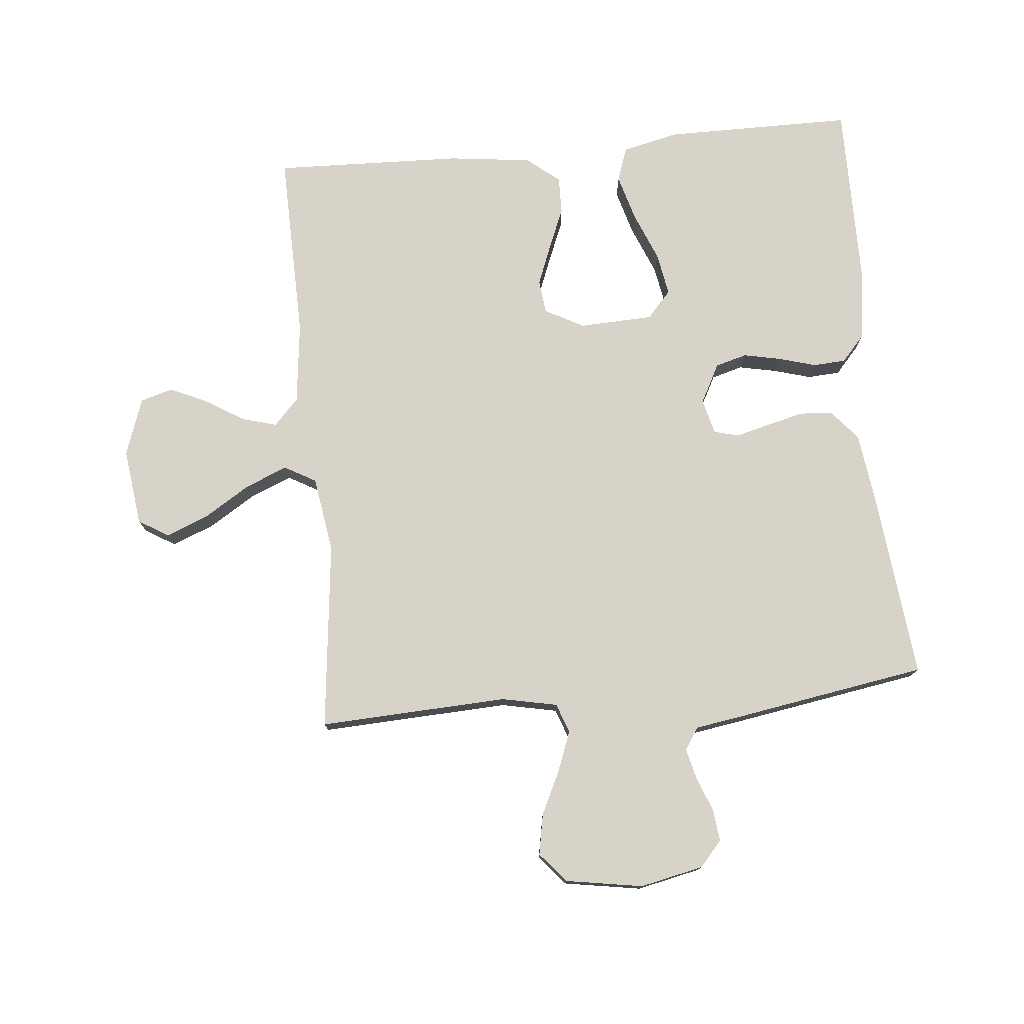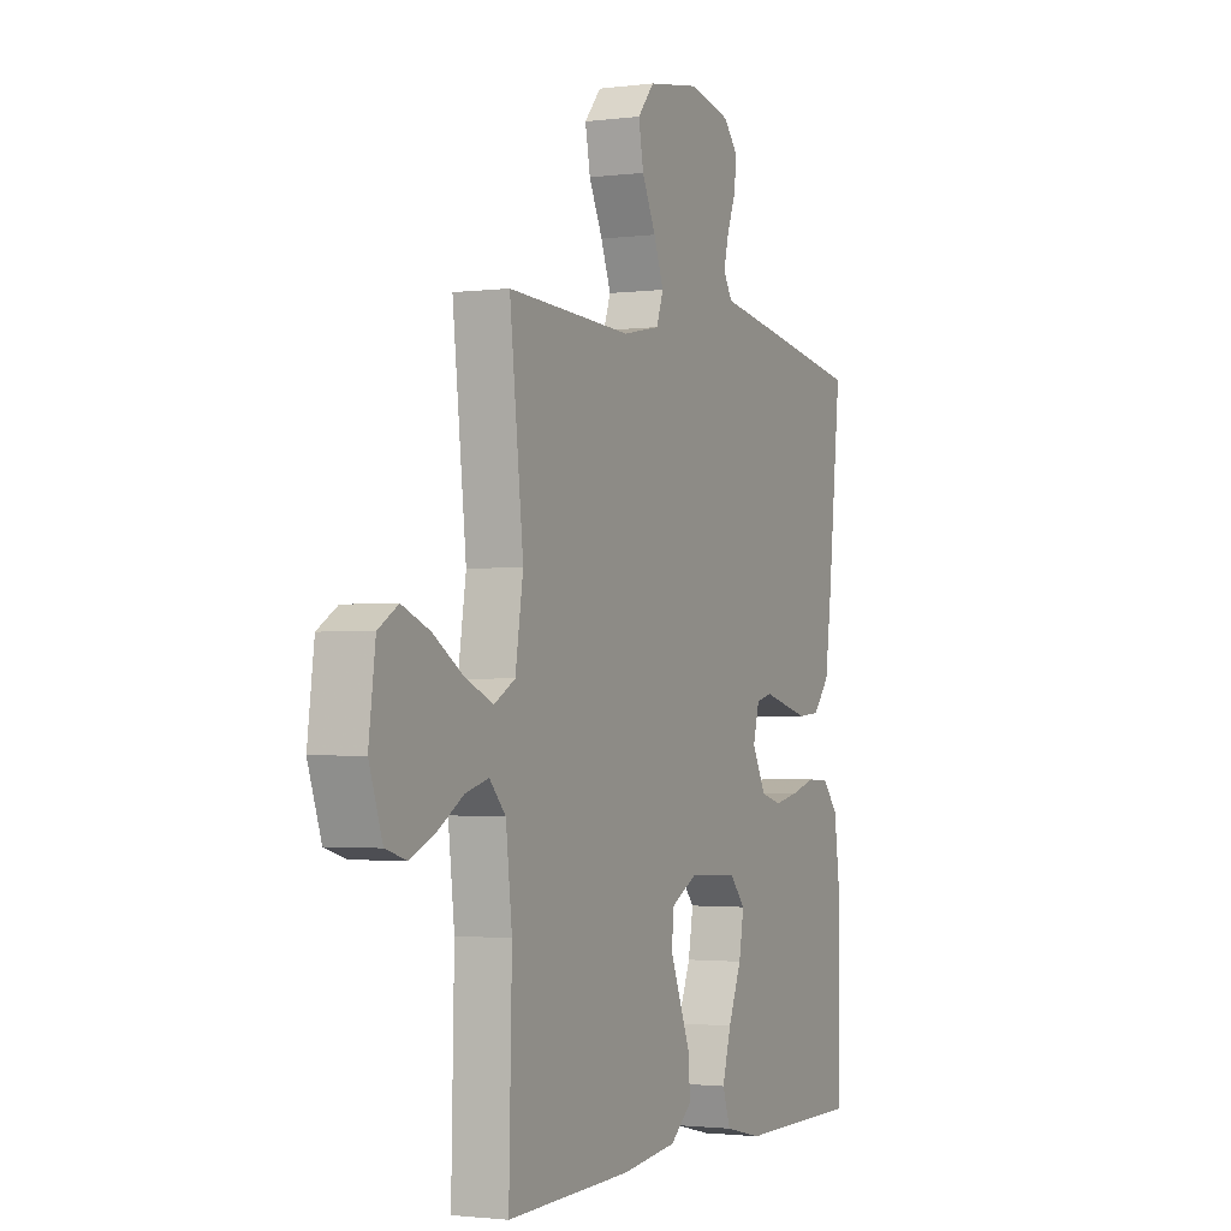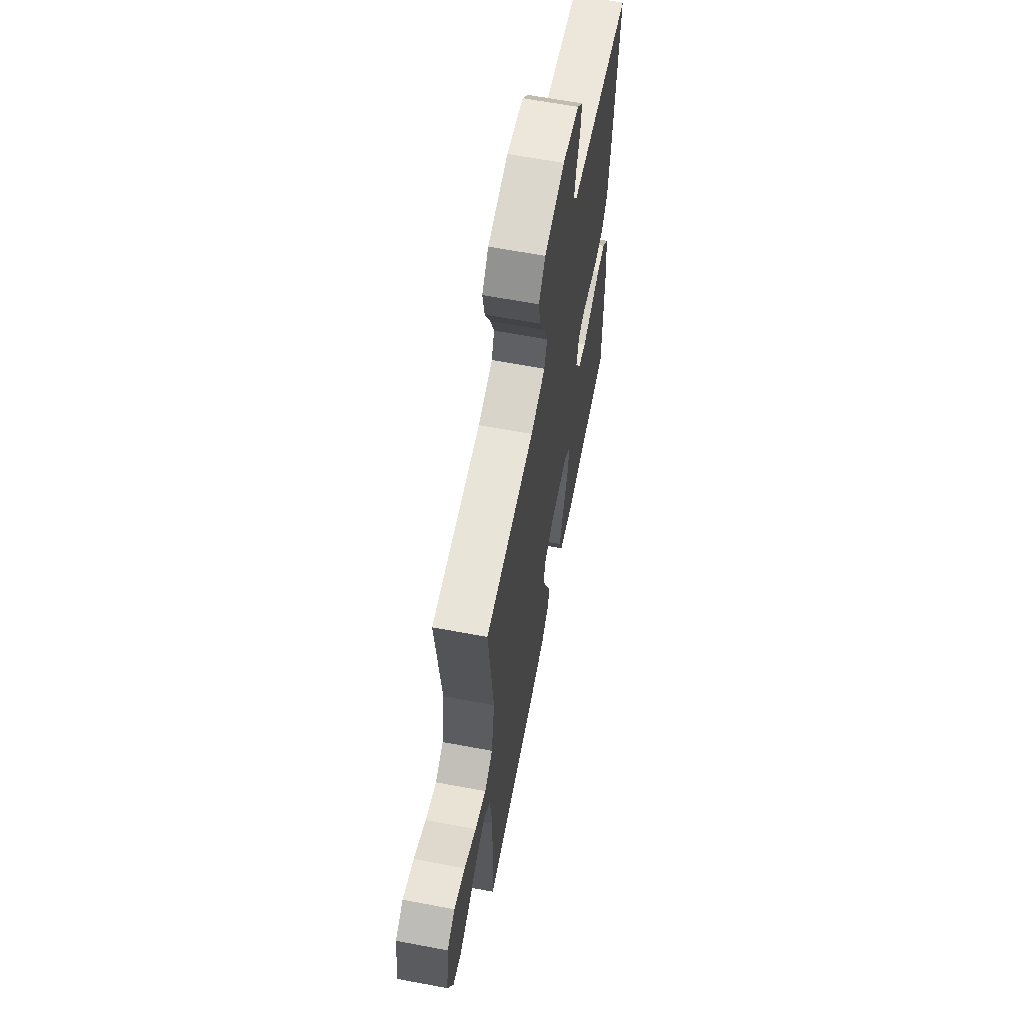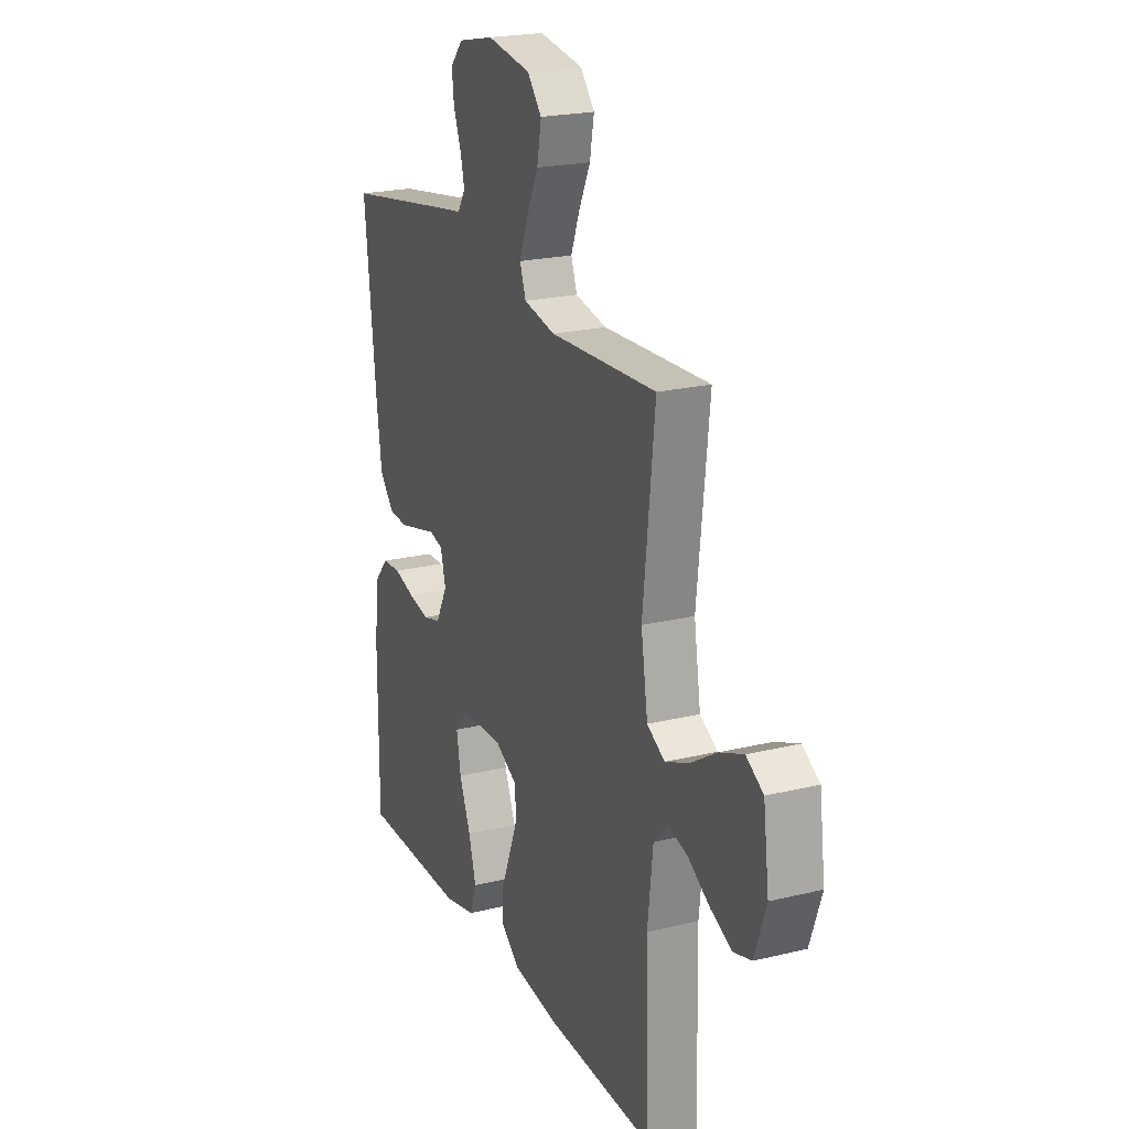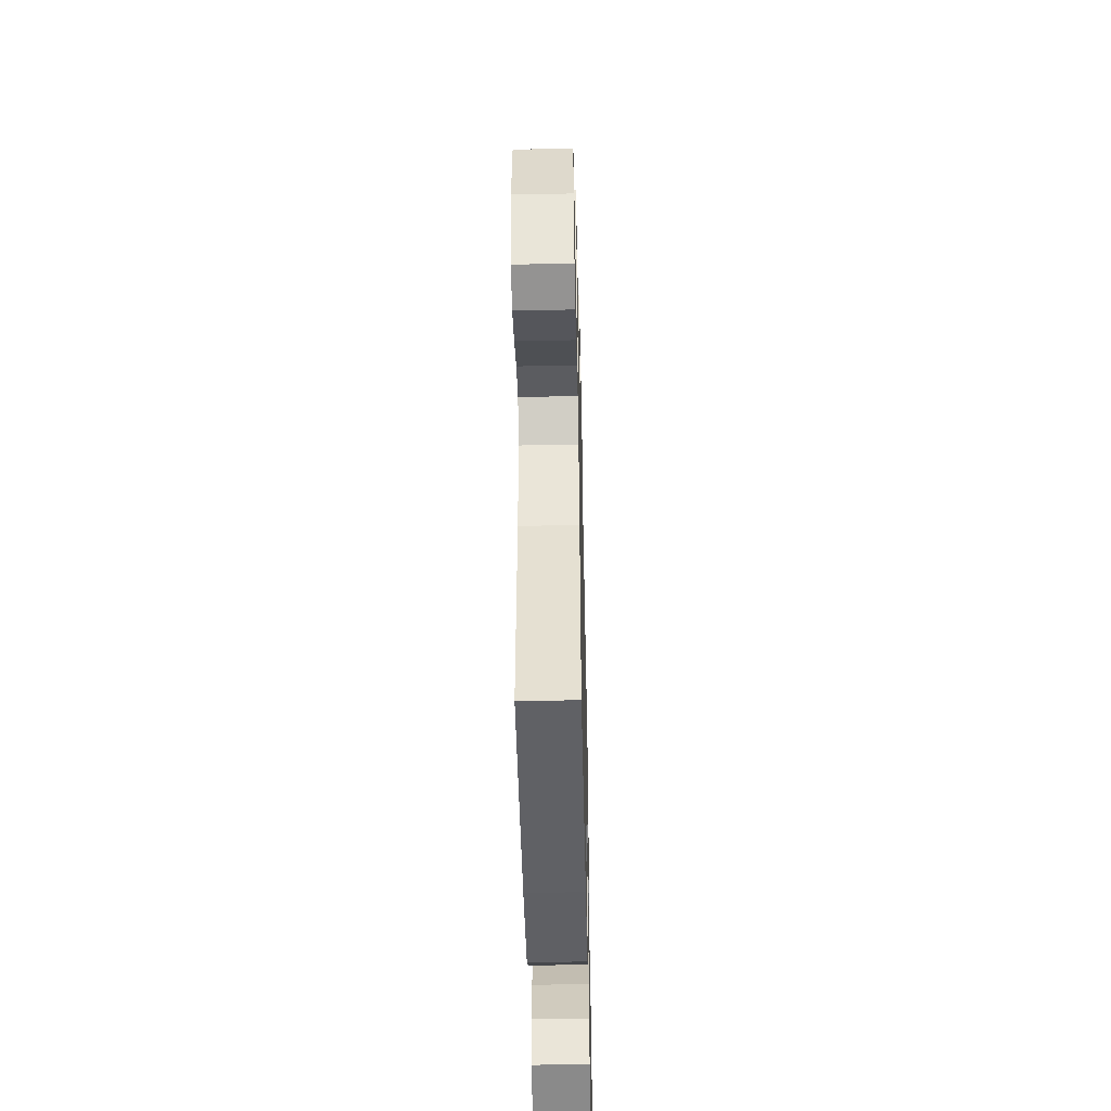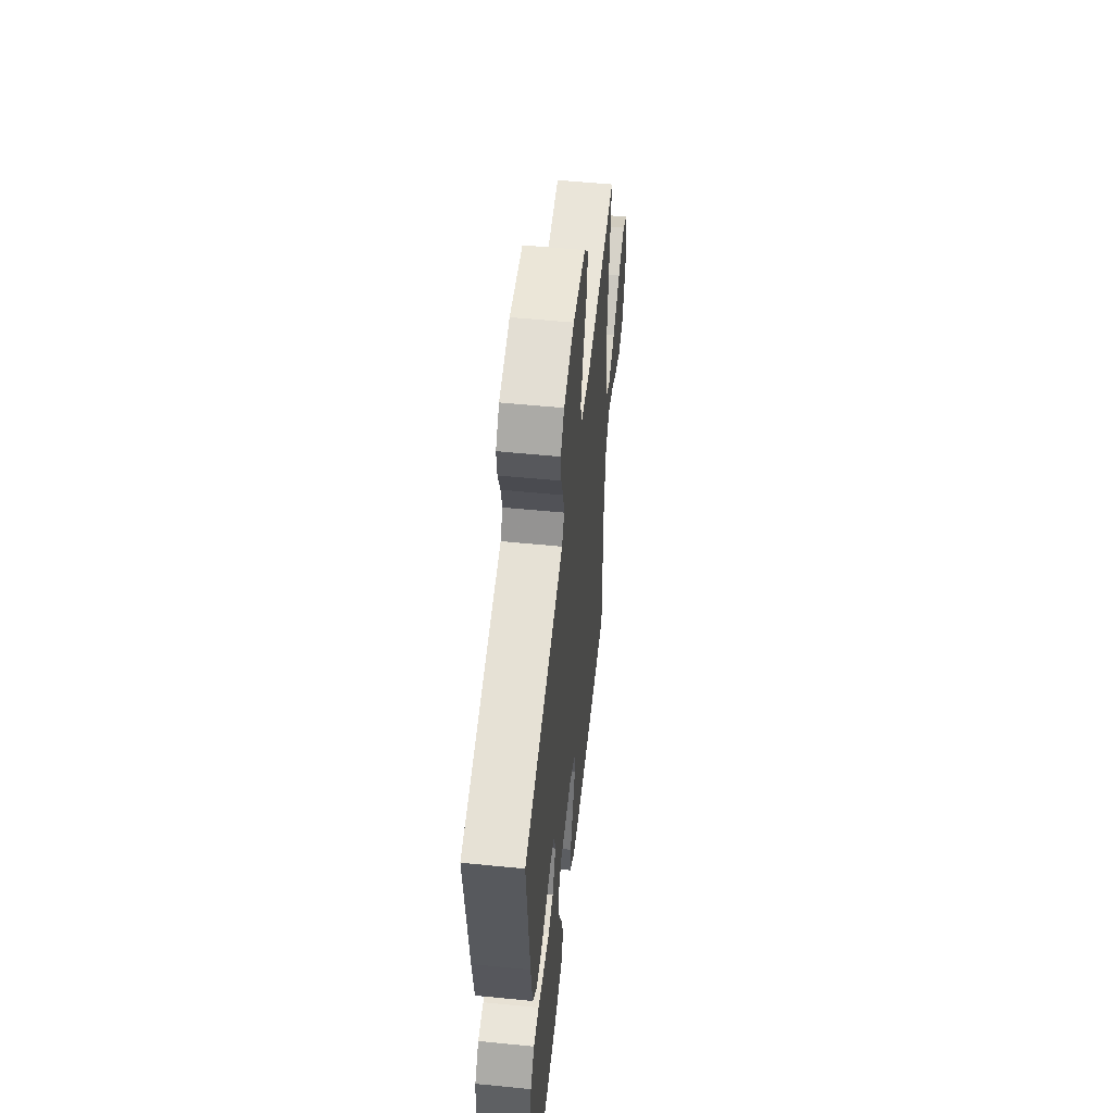
<metadata>
{"format":"obj","ext":"obj","renderer":"f3d","projection":"perspective","resolution":1024,"background":"white","views":[{"elev":76.5,"azim":-5.3,"up":"+Y"},{"elev":-1.8,"azim":-65.1,"up":"+Z"},{"elev":63.2,"azim":-79.2,"up":"+Z"},{"elev":21.7,"azim":-113.2,"up":"+Z"},{"elev":-50.4,"azim":-88.7,"up":"+Z"},{"elev":54.6,"azim":96.0,"up":"+Z"}]}
</metadata>
<code>
v -0.5 0.07 -0.5
v -0.493 0.07 -0.2
v -0.508 0.07 -0.069
v -0.547 0.07 -0.027
v -0.602 0.07 -0.042
v -0.664 0.07 -0.08
v -0.724 0.07 -0.107
v -0.775 0.07 -0.092
v -0.807 0.07 0
v -0.791 0.07 0.123
v -0.743 0.07 0.152
v -0.676 0.07 0.125
v -0.603 0.07 0.079
v -0.536 0.07 0.051
v -0.486 0.07 0.079
v -0.467 0.07 0.2
v -0.5 0.07 0.5
v -0.2 0.07 0.485
v -0.111 0.07 0.503
v -0.094 0.07 0.55
v -0.118 0.07 0.613
v -0.151 0.07 0.682
v -0.163 0.07 0.747
v -0.123 0.07 0.794
v 0 0.07 0.814
v 0.101 0.07 0.792
v 0.136 0.07 0.752
v 0.13 0.07 0.701
v 0.109 0.07 0.647
v 0.097 0.07 0.598
v 0.119 0.07 0.563
v 0.2 0.07 0.55
v 0.5 0.07 0.5
v 0.468 0.07 0.2
v 0.453 0.07 0.088
v 0.413 0.07 0.041
v 0.36 0.07 0.037
v 0.301 0.07 0.052
v 0.247 0.07 0.066
v 0.208 0.07 0.056
v 0.193 0.07 0
v 0.226 0.07 -0.063
v 0.276 0.07 -0.077
v 0.335 0.07 -0.065
v 0.395 0.07 -0.048
v 0.447 0.07 -0.051
v 0.485 0.07 -0.094
v 0.499 0.07 -0.2
v 0.5 0.07 -0.5
v 0.2 0.07 -0.5
v 0.11 0.07 -0.479
v 0.091 0.07 -0.424
v 0.112 0.07 -0.351
v 0.144 0.07 -0.273
v 0.156 0.07 -0.205
v 0.118 0.07 -0.162
v 0 0.07 -0.157
v -0.062 0.07 -0.19
v -0.068 0.07 -0.244
v -0.043 0.07 -0.308
v -0.016 0.07 -0.374
v -0.015 0.07 -0.433
v -0.067 0.07 -0.475
v -0.2 0.07 -0.491
v -0.5 0 -0.5
v -0.493 0 -0.2
v -0.508 0 -0.069
v -0.547 0 -0.027
v -0.602 0 -0.042
v -0.664 0 -0.08
v -0.724 0 -0.107
v -0.775 0 -0.092
v -0.807 0 0
v -0.791 0 0.123
v -0.743 0 0.152
v -0.676 0 0.125
v -0.603 0 0.079
v -0.536 0 0.051
v -0.486 0 0.079
v -0.467 0 0.2
v -0.5 0 0.5
v -0.2 0 0.485
v -0.111 0 0.503
v -0.094 0 0.55
v -0.118 0 0.613
v -0.151 0 0.682
v -0.163 0 0.747
v -0.123 0 0.794
v 0 0 0.814
v 0.101 0 0.792
v 0.136 0 0.752
v 0.13 0 0.701
v 0.109 0 0.647
v 0.097 0 0.598
v 0.119 0 0.563
v 0.2 0 0.55
v 0.5 0 0.5
v 0.468 0 0.2
v 0.453 0 0.088
v 0.413 0 0.041
v 0.36 0 0.037
v 0.301 0 0.052
v 0.247 0 0.066
v 0.208 0 0.056
v 0.193 0 0
v 0.226 0 -0.063
v 0.276 0 -0.077
v 0.335 0 -0.065
v 0.395 0 -0.048
v 0.447 0 -0.051
v 0.485 0 -0.094
v 0.499 0 -0.2
v 0.5 0 -0.5
v 0.2 0 -0.5
v 0.11 0 -0.479
v 0.091 0 -0.424
v 0.112 0 -0.351
v 0.144 0 -0.273
v 0.156 0 -0.205
v 0.118 0 -0.162
v 0 0 -0.157
v -0.062 0 -0.19
v -0.068 0 -0.244
v -0.043 0 -0.308
v -0.016 0 -0.374
v -0.015 0 -0.433
v -0.067 0 -0.475
v -0.2 0 -0.491
f 64 1 2
f 63 64 2
f 62 63 2
f 61 62 2
f 60 61 2
f 59 60 2 3
f 58 59 3 4
f 57 58 4
f 56 57 4
f 52 53 54
f 51 52 54
f 50 51 54
f 49 50 54
f 48 49 54
f 47 48 54
f 46 47 54
f 45 46 54
f 44 45 54
f 43 44 54 55
f 42 43 55 56
f 37 38 39
f 36 37 39
f 35 36 39
f 34 35 39
f 33 34 39
f 32 33 39
f 31 32 39
f 30 31 39 40
f 27 28 29
f 26 27 29
f 25 26 29
f 24 25 29
f 23 24 29
f 22 23 29
f 21 22 29
f 20 21 29 30
f 30 40 41
f 20 30 41
f 19 20 41
f 16 17 18
f 41 42 56
f 19 41 56
f 18 19 56
f 16 18 56
f 15 16 56
f 11 12 13
f 10 11 13
f 9 10 13
f 8 9 13
f 7 8 13
f 6 7 13
f 5 6 13
f 14 15 56 4
f 4 5 13 14
f 66 65 128
f 66 128 127
f 66 127 126
f 66 126 125
f 66 125 124
f 67 66 124 123
f 68 67 123 122
f 68 122 121
f 68 121 120
f 118 117 116
f 118 116 115
f 118 115 114
f 118 114 113
f 118 113 112
f 118 112 111
f 118 111 110
f 118 110 109
f 118 109 108
f 119 118 108 107
f 120 119 107 106
f 103 102 101
f 103 101 100
f 103 100 99
f 103 99 98
f 103 98 97
f 103 97 96
f 103 96 95
f 104 103 95 94
f 93 92 91
f 93 91 90
f 93 90 89
f 93 89 88
f 93 88 87
f 93 87 86
f 93 86 85
f 94 93 85 84
f 105 104 94
f 105 94 84
f 105 84 83
f 82 81 80
f 120 106 105
f 120 105 83
f 120 83 82
f 120 82 80
f 120 80 79
f 77 76 75
f 77 75 74
f 77 74 73
f 77 73 72
f 77 72 71
f 77 71 70
f 77 70 69
f 68 120 79 78
f 78 77 69 68
f 1 65 66 2
f 2 66 67 3
f 3 67 68 4
f 4 68 69 5
f 5 69 70 6
f 6 70 71 7
f 7 71 72 8
f 8 72 73 9
f 9 73 74 10
f 10 74 75 11
f 11 75 76 12
f 12 76 77 13
f 13 77 78 14
f 14 78 79 15
f 15 79 80 16
f 16 80 81 17
f 17 81 82 18
f 18 82 83 19
f 19 83 84 20
f 20 84 85 21
f 21 85 86 22
f 22 86 87 23
f 23 87 88 24
f 24 88 89 25
f 25 89 90 26
f 26 90 91 27
f 27 91 92 28
f 28 92 93 29
f 29 93 94 30
f 30 94 95 31
f 31 95 96 32
f 32 96 97 33
f 33 97 98 34
f 34 98 99 35
f 35 99 100 36
f 36 100 101 37
f 37 101 102 38
f 38 102 103 39
f 39 103 104 40
f 40 104 105 41
f 41 105 106 42
f 42 106 107 43
f 43 107 108 44
f 44 108 109 45
f 45 109 110 46
f 46 110 111 47
f 47 111 112 48
f 48 112 113 49
f 49 113 114 50
f 50 114 115 51
f 51 115 116 52
f 52 116 117 53
f 53 117 118 54
f 54 118 119 55
f 55 119 120 56
f 56 120 121 57
f 57 121 122 58
f 58 122 123 59
f 59 123 124 60
f 60 124 125 61
f 61 125 126 62
f 62 126 127 63
f 63 127 128 64
f 64 128 65 1

</code>
